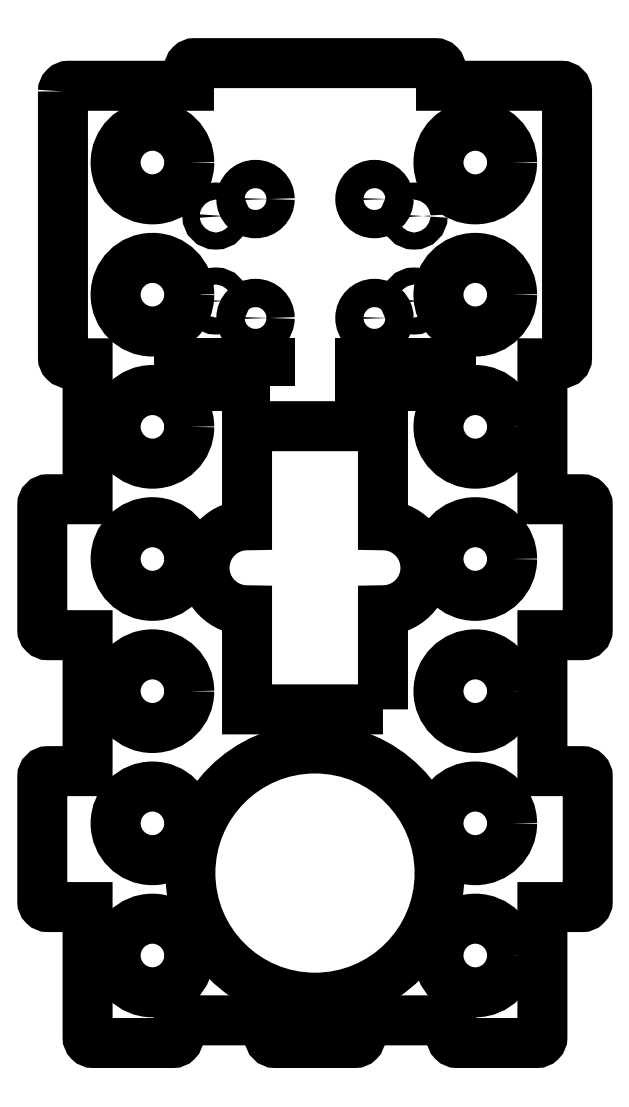
<metadata>
{"format":"dxf","ext":"dxf","renderer":"ezdxf+matplotlib","layout":"modelspace","background":"white","min_lineweight":24,"dpi":150}
</metadata>
<code>
0
SECTION
2
ENTITIES
0
CIRCLE
8
0
10
-0.4697
20
-44.1
30
0
40
6.5
0
CIRCLE
8
0
10
-0.4697
20
-137.4
30
0
40
6.5
0
CIRCLE
8
0
10
-57.47
20
-67.43
30
0
40
6.5
0
CIRCLE
8
0
10
-57.47
20
2.565
30
0
40
6.5
0
CIRCLE
8
0
10
-57.47
20
-90.77
30
0
40
6.5
0
CIRCLE
8
0
10
-0.4697
20
-114.1
30
0
40
6.5
0
CIRCLE
8
0
10
-0.4697
20
-20.77
30
0
40
6.5
0
CIRCLE
8
0
10
-0.4697
20
-67.43
30
0
40
6.5
0
CIRCLE
8
0
10
-57.47
20
-137.4
30
4.441e-15
40
6.5
0
CIRCLE
8
0
10
-57.47
20
-44.1
30
4.441e-15
40
6.5
0
CIRCLE
8
0
10
-57.47
20
-20.77
30
0
40
6.5
0
CIRCLE
8
0
10
-57.47
20
-114.1
30
0
40
6.5
0
CIRCLE
8
0
10
-0.4697
20
-90.77
30
0
40
6.5
0
CIRCLE
8
0
10
-0.4697
20
2.565
30
0
40
6.5
0
CIRCLE
8
0
10
-46.27
20
-21.88
30
0
40
1.5
0
CIRCLE
8
0
10
-11.27
20
-21.88
30
0
40
1.5
0
CIRCLE
8
0
10
-46.27
20
-6.884
30
4.441e-15
40
1.5
0
CIRCLE
8
0
10
-11.27
20
-6.884
30
0
40
1.5
0
CIRCLE
8
0
10
-28.77
20
-122.9
30
0
40
22
0
LWPOLYLINE
8
0
90
8
70
1
43
0
10
-16.77
20
-93.98
10
-16.77
20
-76.48
42
1
10
-16.77
20
-61.48
10
-16.77
20
-43.98
10
-40.77
20
-43.98
10
-40.77
20
-61.48
42
1
10
-40.77
20
-76.48
10
-40.77
20
-93.98
0
LWPOLYLINE
8
0
90
4
70
1
43
0
10
-36.8
20
-36.88
10
-36.8
20
-32.88
10
-52.86
20
-32.88
10
-52.86
20
-36.88
0
LWPOLYLINE
8
0
90
4
70
1
43
0
10
-4.679
20
-36.88
10
-4.679
20
-32.88
10
-20.74
20
-32.88
10
-20.74
20
-36.88
0
CIRCLE
8
0
10
-18.27
20
-24.88
30
0
40
2.5
0
CIRCLE
8
0
10
-39.27
20
-24.88
30
0
40
2.5
0
CIRCLE
8
0
10
-18.27
20
-3.884
30
0
40
2.5
0
CIRCLE
8
0
10
-39.27
20
-3.884
30
0
40
2.5
0
LWPOLYLINE
8
0
90
56
70
1
43
0
10
-73.27
20
15.12
42
-0.4142
10
-72.27
20
16.12
10
-51.02
20
16.12
10
-51.02
20
19.12
42
-0.4142
10
-50.02
20
20.12
10
-7.519
20
20.12
42
-0.4142
10
-6.519
20
19.12
10
-6.519
20
16.12
10
14.73
20
16.12
42
-0.4142
10
15.73
20
15.12
10
15.73
20
-31.88
42
-0.4142
10
14.73
20
-32.88
10
11.38
20
-32.88
10
11.38
20
-56.88
10
18.38
20
-56.88
42
-0.4142
10
19.38
20
-57.88
10
19.38
20
-79.88
42
-0.4142
10
18.38
20
-80.88
10
11.38
20
-80.88
10
11.38
20
-104.9
10
18.38
20
-104.9
42
-0.4142
10
19.38
20
-105.9
10
19.38
20
-127.9
42
-0.4142
10
18.38
20
-128.9
10
11.38
20
-128.9
10
11.38
20
-151.9
42
-0.4142
10
10.38
20
-152.9
10
-3.679
20
-152.9
42
-0.4142
10
-4.679
20
-151.9
10
-4.679
20
-148.9
10
-20.74
20
-148.9
10
-20.74
20
-151.9
42
-0.4142
10
-21.74
20
-152.9
10
-35.8
20
-152.9
42
-0.4142
10
-36.8
20
-151.9
10
-36.8
20
-148.9
10
-52.86
20
-148.9
10
-52.86
20
-151.9
42
-0.4142
10
-53.86
20
-152.9
10
-67.92
20
-152.9
42
-0.4142
10
-68.92
20
-151.9
10
-68.92
20
-128.9
10
-75.92
20
-128.9
42
-0.4142
10
-76.92
20
-127.9
10
-76.92
20
-105.9
42
-0.4142
10
-75.92
20
-104.9
10
-68.92
20
-104.9
10
-68.92
20
-80.88
10
-75.92
20
-80.88
42
-0.4142
10
-76.92
20
-79.88
10
-76.92
20
-57.88
42
-0.4142
10
-75.92
20
-56.88
10
-68.92
20
-56.88
10
-68.92
20
-32.88
10
-72.27
20
-32.88
42
-0.4142
10
-73.27
20
-31.88
0
ENDSEC
0
EOF

</code>
